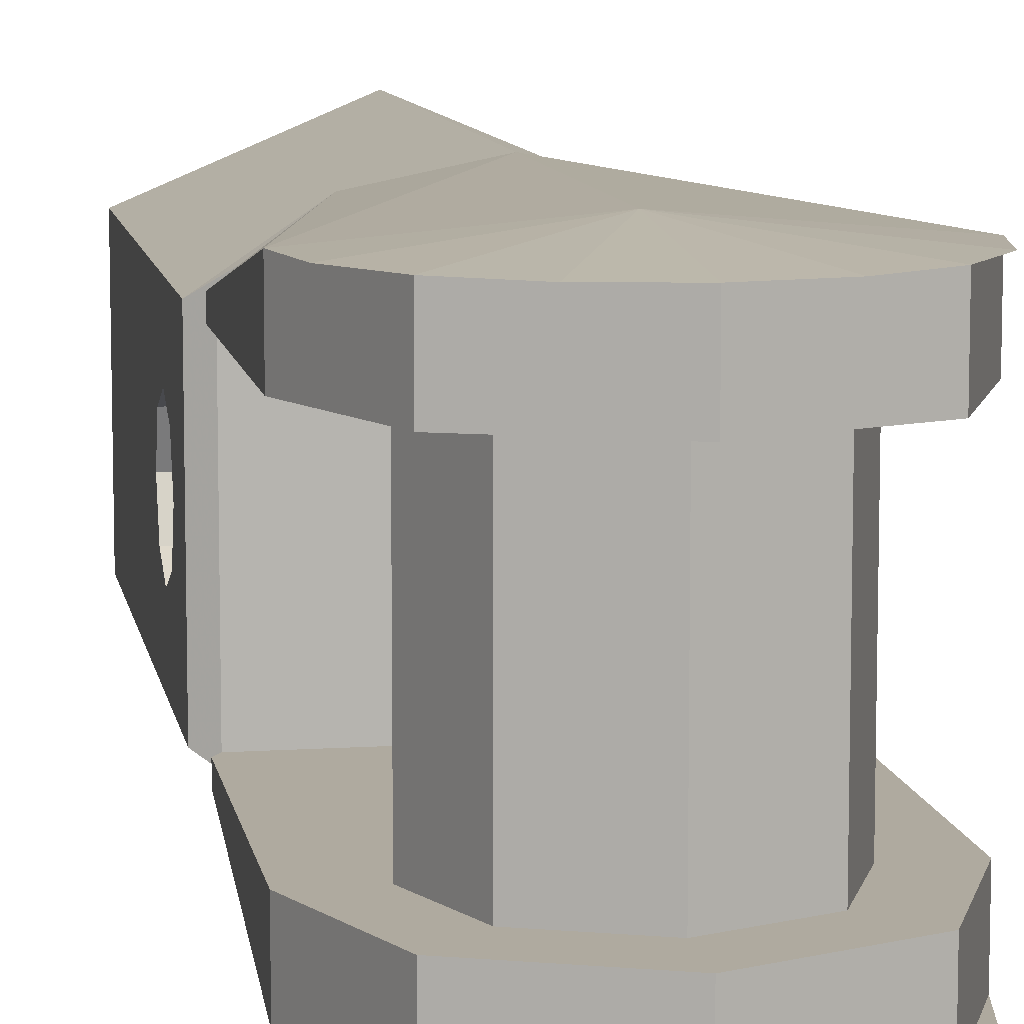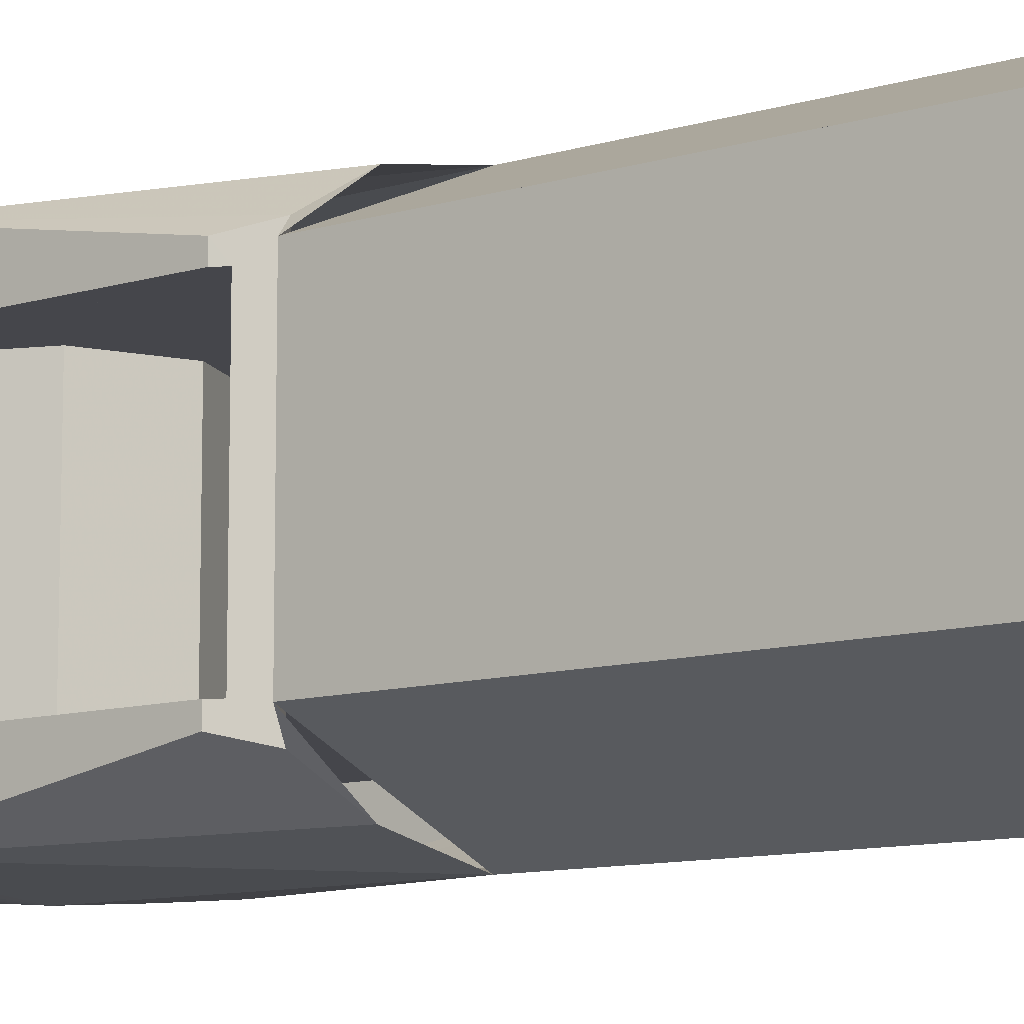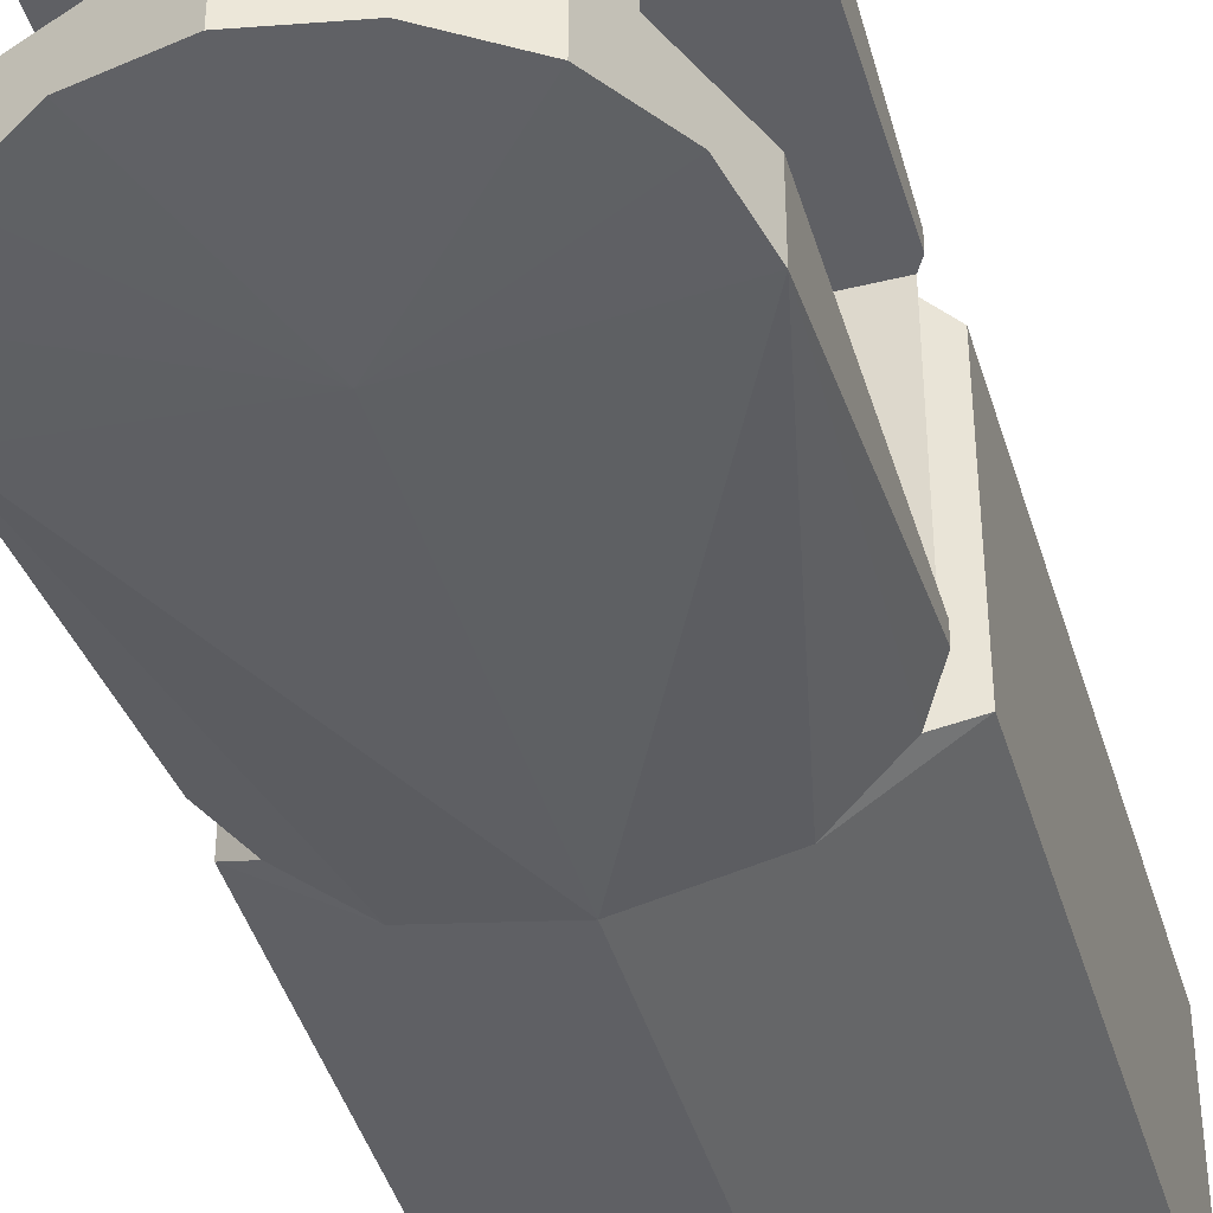
<metadata>
{"format":"obj","ext":"obj","renderer":"f3d","projection":"perspective","resolution":1024,"background":"white","views":[{"elev":9.5,"azim":170.3,"up":"+Z"},{"elev":-10.1,"azim":-51.7,"up":"+Z"},{"elev":-43.3,"azim":-163.7,"up":"+Z"}]}
</metadata>
<code>
v 0 -1.5 0.3431
v -0.3125 -1.5 0.2119
v -0.3125 -0.5775 0.2119
v 0 -0.5775 0.3431
v 0.3125 -1.5 0.2119
v 0 -1.5 0.3431
v 0 -0.5775 0.3431
v 0.3125 -0.5775 0.2119
v 0 -1.5 -0.3431
v -0.3125 -1.5 -0.2119
v -0.3125 -0.5775 -0.2119
v 0 -0.5775 -0.3431
v 0.3125 -1.5 -0.2119
v 0 -1.5 -0.3431
v 0 -0.5775 -0.3431
v 0.3125 -0.5775 -0.2119
v 0.3125 -1.5 0.2119
v 0 -1.5 0.3431
v -0.3125 -1.5 0.2119
v 0.3125 -1.5 -0.2119
v 0 -1.5 -0.3431
v -0.3125 -1.5 -0.2119
v -0.2 -1.5 0.2
v -0.1414 -1.5 0.1414
v 0 -1.5 0.2
v -0.2 -1.5 0.2
v -0.2 -1.5 0
v -0.1414 -1.5 0.1414
v -0.2 -1.5 -0.2
v -0.1414 -1.5 -0.1414
v -0.2 -1.5 0
v -0.2 -1.5 -0.2
v 0 -1.5 -0.2
v -0.1414 -1.5 -0.1414
v 0.2 -1.5 -0.2
v 0.1414 -1.5 -0.1414
v 0 -1.5 -0.2
v 0.2 -1.5 -0.2
v 0.2 -1.5 0
v 0.1414 -1.5 -0.1414
v 0.2 -1.5 0.2
v 0.1414 -1.5 0.1414
v 0.2 -1.5 0
v 0.2 -1.5 0.2
v 0 -1.5 0.2
v 0.1414 -1.5 0.1414
v 0.3125 -1.5 0.2119
v -0.3125 -1.5 0.2119
v -0.2 -1.5 0.2
v 0.2 -1.5 0.2
v 0.3125 -1.5 0.2119
v 0.2 -1.5 0.2
v 0.2 -1.5 -0.2
v 0.3125 -1.5 -0.2119
v 0.3125 -1.5 -0.2119
v 0.2 -1.5 -0.2
v -0.2 -1.5 -0.2
v -0.3125 -1.5 -0.2119
v -0.3125 -1.5 -0.2119
v -0.2 -1.5 -0.2
v -0.2 -1.5 0.2
v -0.3125 -1.5 0.2119
v 0.2887 -0.5 -0.2
v -0.2887 -0.5 -0.2
v -0.2887 -0.5 0.2
v 0.2887 -0.5 0.2
v -0.3125 -1.5 0.2119
v -0.3125 -0.5775 0.2119
v -0.3125 -0.5775 -0.2119
v -0.3125 -1.5 -0.2119
v 0 -1 0
v 0 -1 0.2
v 0.1414 -1 0.1414
v 0 -1 0
v 0.1414 -1 0.1414
v 0.2 -1 0
v 0 -1 0
v 0.2 -1 0
v 0.1414 -1 -0.1414
v 0 -1 0
v 0.1414 -1 -0.1414
v 0 -1 -0.2
v 0 -1 0
v 0 -1 -0.2
v -0.1414 -1 -0.1414
v 0 -1 0
v -0.1414 -1 -0.1414
v -0.2 -1 0
v 0 -1 0
v -0.2 -1 0
v -0.1414 -1 0.1414
v 0 -1 0
v -0.1414 -1 0.1414
v 0 -1 0.2
v 0.1414 -1 0.1414
v 0 -1 0.2
v 0 -1.5 0.2
v 0.1414 -1.5 0.1414
v 0.2 -1 0
v 0.1414 -1 0.1414
v 0.1414 -1.5 0.1414
v 0.2 -1.5 0
v 0.1414 -1 -0.1414
v 0.2 -1 0
v 0.2 -1.5 0
v 0.1414 -1.5 -0.1414
v 0 -1 -0.2
v 0.1414 -1 -0.1414
v 0.1414 -1.5 -0.1414
v 0 -1.5 -0.2
v -0.1414 -1 -0.1414
v 0 -1 -0.2
v 0 -1.5 -0.2
v -0.1414 -1.5 -0.1414
v -0.2 -1 0
v -0.1414 -1 -0.1414
v -0.1414 -1.5 -0.1414
v -0.2 -1.5 0
v -0.1414 -1 0.1414
v -0.2 -1 0
v -0.2 -1.5 0
v -0.1414 -1.5 0.1414
v 0 -1 0.2
v -0.1414 -1 0.1414
v -0.1414 -1.5 0.1414
v 0 -1.5 0.2
v 0 -0.8 0
v 0 -0.9 0
v 0 -0.8707 0.07071
v 0 -0.8 0
v 0 -0.8707 0.07071
v 0 -0.8 0.1
v 0 -0.8 0
v 0 -0.8 0.1
v 0 -0.7293 0.07071
v 0 -0.8 0
v 0 -0.7293 0.07071
v 0 -0.7 0
v 0 -0.8 0
v 0 -0.7 0
v 0 -0.7293 -0.07071
v 0 -0.8 0
v 0 -0.7293 -0.07071
v 0 -0.8 -0.1
v 0 -0.8 0
v 0 -0.8 -0.1
v 0 -0.8707 -0.07071
v 0 -0.8 0
v 0 -0.8707 -0.07071
v 0 -0.9 0
v 0 -0.8707 0.07071
v 0 -0.9 0
v 0.3125 -0.9 0
v 0.3125 -0.8707 0.07071
v 0 -0.8 0.1
v 0 -0.8707 0.07071
v 0.3125 -0.8707 0.07071
v 0.3125 -0.8 0.1
v 0 -0.7293 0.07071
v 0 -0.8 0.1
v 0.3125 -0.8 0.1
v 0.3125 -0.7293 0.07071
v 0 -0.7 0
v 0 -0.7293 0.07071
v 0.3125 -0.7293 0.07071
v 0.3125 -0.7 0
v 0 -0.7293 -0.07071
v 0 -0.7 0
v 0.3125 -0.7 0
v 0.3125 -0.7293 -0.07071
v 0 -0.8 -0.1
v 0 -0.7293 -0.07071
v 0.3125 -0.7293 -0.07071
v 0.3125 -0.8 -0.1
v 0 -0.8707 -0.07071
v 0 -0.8 -0.1
v 0.3125 -0.8 -0.1
v 0.3125 -0.8707 -0.07071
v 0 -0.9 0
v 0 -0.8707 -0.07071
v 0.3125 -0.8707 -0.07071
v 0.3125 -0.9 0
v 0.3125 -0.9 -0.1
v 0.3125 -0.8707 -0.07071
v 0.3125 -0.9 0
v 0.3125 -0.9 -0.1
v 0.3125 -0.8 -0.1
v 0.3125 -0.8707 -0.07071
v 0.3125 -0.7 -0.1
v 0.3125 -0.7293 -0.07071
v 0.3125 -0.8 -0.1
v 0.3125 -0.7 -0.1
v 0.3125 -0.7 0
v 0.3125 -0.7293 -0.07071
v 0.3125 -0.7 0.1
v 0.3125 -0.7293 0.07071
v 0.3125 -0.7 0
v 0.3125 -0.7 0.1
v 0.3125 -0.8 0.1
v 0.3125 -0.7293 0.07071
v 0.3125 -0.9 0.1
v 0.3125 -0.8707 0.07071
v 0.3125 -0.8 0.1
v 0.3125 -0.9 0.1
v 0.3125 -0.9 0
v 0.3125 -0.8707 0.07071
v 0.3125 -0.9 0.1
v 0.3125 -1.5 0.2119
v 0.3125 -1.5 -0.2119
v 0.3125 -0.9 -0.1
v 0.3125 -1.5 0.2119
v 0.3125 -0.9 0.1
v 0.3125 -0.7 0.1
v 0.3125 -0.5775 0.2119
v 0.3125 -0.5775 0.2119
v 0.3125 -0.7 0.1
v 0.3125 -0.7 -0.1
v 0.3125 -0.5775 -0.2119
v 0.3125 -0.5775 -0.2119
v 0.3125 -0.7 -0.1
v 0.3125 -0.9 -0.1
v 0.3125 -1.5 -0.2119
v 0.1414 -0.1414 -0.2
v 0.2 0 -0.2
v 0.2 0 0.2
v 0.1414 -0.1414 0.2
v 0 -0.2 -0.2
v 0.1414 -0.1414 -0.2
v 0.1414 -0.1414 0.2
v 0 -0.2 0.2
v -0.1414 -0.1414 -0.2
v 0 -0.2 -0.2
v 0 -0.2 0.2
v -0.1414 -0.1414 0.2
v -0.2 0 -0.2
v -0.1414 -0.1414 -0.2
v -0.1414 -0.1414 0.2
v -0.2 0 0.2
v -0.1414 0.1414 -0.2
v -0.2 0 -0.2
v -0.2 0 0.2
v -0.1414 0.1414 0.2
v 0 0.2 -0.2
v -0.1414 0.1414 -0.2
v -0.1414 0.1414 0.2
v 0 0.2 0.2
v 0.1414 0.1414 -0.2
v 0 0.2 -0.2
v 0 0.2 0.2
v 0.1414 0.1414 0.2
v 0.2 0 -0.2
v 0.1414 0.1414 -0.2
v 0.1414 0.1414 0.2
v 0.2 0 0.2
v 0.2121 0.2121 0.3169
v 0.3 0 0.3169
v 0.3 0 0.2
v 0.2121 0.2121 0.2
v 0 0.3 0.3169
v 0.2121 0.2121 0.3169
v 0.2121 0.2121 0.2
v 0 0.3 0.2
v -0.2121 0.2121 0.3169
v 0 0.3 0.3169
v 0 0.3 0.2
v -0.2121 0.2121 0.2
v -0.3 0 0.3169
v -0.2121 0.2121 0.3169
v -0.2121 0.2121 0.2
v -0.3 0 0.2
v 0 0 0.3431
v -0.1148 0.2772 0.3169
v 0 0.3 0.3169
v 0 0 0.3431
v -0.2121 0.2121 0.3169
v -0.1148 0.2772 0.3169
v 0 0 0.3431
v -0.2772 0.1148 0.3169
v -0.2121 0.2121 0.3169
v 0 0 0.3431
v -0.3 0 0.3169
v -0.2772 0.1148 0.3169
v 0 0 0.3431
v 0.2772 0.1148 0.3169
v 0.3 0 0.3169
v 0 0 0.3431
v 0.2121 0.2121 0.3169
v 0.2772 0.1148 0.3169
v 0 0 0.3431
v 0.1148 0.2772 0.3169
v 0.2121 0.2121 0.3169
v 0 0 0.3431
v 0 0.3 0.3169
v 0.1148 0.2772 0.3169
v -0.3 0 0.2
v -0.2121 0.2121 0.2
v -0.1414 0.1414 0.2
v -0.2 0 0.2
v -0.2121 0.2121 0.2
v 0 0.3 0.2
v 0 0.2 0.2
v -0.1414 0.1414 0.2
v 0 0.3 0.2
v 0.2121 0.2121 0.2
v 0.1414 0.1414 0.2
v 0 0.2 0.2
v 0.2121 0.2121 0.2
v 0.3 0 0.2
v 0.2 0 0.2
v 0.1414 0.1414 0.2
v 0.3 0 0.2
v 0.2121 -0.2121 0.2
v 0.1414 -0.1414 0.2
v 0.2 0 0.2
v 0.2121 -0.2121 0.2
v 0 -0.3 0.2
v 0 -0.2 0.2
v 0.1414 -0.1414 0.2
v 0 -0.3 0.2
v -0.2121 -0.2121 0.2
v -0.1414 -0.1414 0.2
v 0 -0.2 0.2
v -0.2121 -0.2121 0.2
v -0.3 0 0.2
v -0.2 0 0.2
v -0.1414 -0.1414 0.2
v -0.3 -0.3 0.2
v -0.2121 -0.2121 0.2
v -0.3 0 0.2
v -0.3 -0.3 0.2
v 0 -0.3 0.2
v -0.2121 -0.2121 0.2
v 0.3 -0.3 0.2
v 0.2121 -0.2121 0.2
v 0 -0.3 0.2
v 0.3 -0.3 0.2
v 0.3 0 0.2
v 0.2121 -0.2121 0.2
v -0.2121 0.2121 -0.3169
v -0.3 0 -0.3169
v -0.3 0 -0.2
v -0.2121 0.2121 -0.2
v 0 0.3 -0.3169
v -0.2121 0.2121 -0.3169
v -0.2121 0.2121 -0.2
v 0 0.3 -0.2
v 0.2121 0.2121 -0.3169
v 0 0.3 -0.3169
v 0 0.3 -0.2
v 0.2121 0.2121 -0.2
v 0.3 0 -0.3169
v 0.2121 0.2121 -0.3169
v 0.2121 0.2121 -0.2
v 0.3 0 -0.2
v 0 0 -0.3431
v 0.1148 0.2772 -0.3169
v 0 0.3 -0.3169
v 0 0 -0.3431
v 0.2121 0.2121 -0.3169
v 0.1148 0.2772 -0.3169
v 0 0 -0.3431
v 0.2772 0.1148 -0.3169
v 0.2121 0.2121 -0.3169
v 0 0 -0.3431
v 0.3 0 -0.3169
v 0.2772 0.1148 -0.3169
v 0 0 -0.3431
v -0.2772 0.1148 -0.3169
v -0.3 0 -0.3169
v 0 0 -0.3431
v -0.2121 0.2121 -0.3169
v -0.2772 0.1148 -0.3169
v 0 0 -0.3431
v -0.1148 0.2772 -0.3169
v -0.2121 0.2121 -0.3169
v 0 0 -0.3431
v 0 0.3 -0.3169
v -0.1148 0.2772 -0.3169
v 0.3 0 -0.2
v 0.2121 0.2121 -0.2
v 0.1414 0.1414 -0.2
v 0.2 0 -0.2
v 0.2121 0.2121 -0.2
v 0 0.3 -0.2
v 0 0.2 -0.2
v 0.1414 0.1414 -0.2
v 0 0.3 -0.2
v -0.2121 0.2121 -0.2
v -0.1414 0.1414 -0.2
v 0 0.2 -0.2
v -0.2121 0.2121 -0.2
v -0.3 0 -0.2
v -0.2 0 -0.2
v -0.1414 0.1414 -0.2
v -0.3 0 -0.2
v -0.2121 -0.2121 -0.2
v -0.1414 -0.1414 -0.2
v -0.2 0 -0.2
v -0.2121 -0.2121 -0.2
v 0 -0.3 -0.2
v 0 -0.2 -0.2
v -0.1414 -0.1414 -0.2
v 0 -0.3 -0.2
v 0.2121 -0.2121 -0.2
v 0.1414 -0.1414 -0.2
v 0 -0.2 -0.2
v 0.2121 -0.2121 -0.2
v 0.3 0 -0.2
v 0.2 0 -0.2
v 0.1414 -0.1414 -0.2
v 0.3 -0.3 -0.2
v 0.2121 -0.2121 -0.2
v 0.3 0 -0.2
v 0.3 -0.3 -0.2
v 0 -0.3 -0.2
v 0.2121 -0.2121 -0.2
v -0.3 -0.3 -0.2
v -0.2121 -0.2121 -0.2
v 0 -0.3 -0.2
v -0.3 -0.3 -0.2
v -0.3 0 -0.2
v -0.2121 -0.2121 -0.2
v 0.2887 -0.5 -0.2
v 0.2887 -0.5 0.2
v 0.261 -0.5475 0.2467
v 0.261 -0.5475 -0.2467
v 0.261 -0.5475 0.2467
v 0.3125 -0.5775 0.2119
v 0.3125 -0.5775 -0.2119
v 0.261 -0.5475 -0.2467
v 0.3 -0.4804 0.2
v 0.2887 -0.5 0.2
v -0.2887 -0.5 0.2
v -0.3 -0.4804 0.2
v -0.3 -0.3 0.2
v 0.3 -0.3 0.2
v 0.3 -0.4804 0.2
v -0.3 -0.4804 0.2
v -0.2887 -0.5 0.2
v -0.2887 -0.5 -0.2
v -0.261 -0.5475 -0.2467
v -0.261 -0.5475 0.2467
v -0.261 -0.5475 -0.2467
v -0.3125 -0.5775 -0.2119
v -0.3125 -0.5775 0.2119
v -0.261 -0.5475 0.2467
v -0.3 -0.4804 -0.2
v -0.2887 -0.5 -0.2
v 0.2887 -0.5 -0.2
v 0.3 -0.4804 -0.2
v 0.3 -0.3 -0.2
v -0.3 -0.3 -0.2
v -0.3 -0.4804 -0.2
v 0.3 -0.4804 -0.2
v 0.3 -0.4804 0.2
v 0.3 0 0.2
v 0.3 0 0.3169
v 0.3 -0.4805 0.2295
v 0 0 0.3431
v 0 -0.5775 0.3431
v 0.3 0 0.3169
v 0.1691 -0.5775 0.309
v 0.3 0 0.3169
v 0 -0.5775 0.3431
v 0.261 -0.5475 0.2467
v 0.1691 -0.5775 0.309
v 0.3125 -0.5775 0.2119
v 0.261 -0.5475 0.2467
v 0.3 -0.4805 0.2295
v 0.3 0 0.3169
v 0.1691 -0.5775 0.309
v 0.2887 -0.5 0.2
v 0.3 -0.4804 0.2
v 0.3 -0.4805 0.2295
v 0.261 -0.5475 0.2467
v -0.3 0 0.3169
v -0.3 0 0.2
v -0.3 -0.4804 0.2
v -0.3 -0.4805 0.2295
v 0 0 0.3431
v -0.3 0 0.3169
v 0 -0.5775 0.3431
v -0.1691 -0.5775 0.309
v 0 -0.5775 0.3431
v -0.3 0 0.3169
v -0.261 -0.5475 0.2467
v -0.3125 -0.5775 0.2119
v -0.1691 -0.5775 0.309
v -0.3 0 0.3169
v -0.3 -0.4805 0.2295
v -0.261 -0.5475 0.2467
v -0.1691 -0.5775 0.309
v -0.3 -0.4805 0.2295
v -0.3 -0.4804 0.2
v -0.2887 -0.5 0.2
v -0.261 -0.5475 0.2467
v -0.3 -0.4804 -0.2
v -0.3 0 -0.2
v -0.3 0 -0.3169
v -0.3 -0.4805 -0.2295
v 0 -0.5775 -0.3431
v -0.3 0 -0.3169
v 0 0 -0.3431
v -0.3 0 -0.3169
v 0 -0.5775 -0.3431
v -0.1691 -0.5775 -0.309
v -0.1691 -0.5775 -0.309
v -0.3125 -0.5775 -0.2119
v -0.261 -0.5475 -0.2467
v -0.261 -0.5475 -0.2467
v -0.3 -0.4805 -0.2295
v -0.3 0 -0.3169
v -0.1691 -0.5775 -0.309
v -0.2887 -0.5 -0.2
v -0.3 -0.4804 -0.2
v -0.3 -0.4805 -0.2295
v -0.261 -0.5475 -0.2467
v 0.3 0 -0.3169
v 0.3 0 -0.2
v 0.3 -0.4804 -0.2
v 0.3 -0.4805 -0.2295
v 0.3 0 -0.3169
v 0 -0.5775 -0.3431
v 0 0 -0.3431
v 0 -0.5775 -0.3431
v 0.3 0 -0.3169
v 0.1691 -0.5775 -0.309
v 0.3125 -0.5775 -0.2119
v 0.1691 -0.5775 -0.309
v 0.261 -0.5475 -0.2467
v 0.3 0 -0.3169
v 0.3 -0.4805 -0.2295
v 0.261 -0.5475 -0.2467
v 0.1691 -0.5775 -0.309
v 0.3 -0.4805 -0.2295
v 0.3 -0.4804 -0.2
v 0.2887 -0.5 -0.2
v 0.261 -0.5475 -0.2467
g mesh803963
f 1 3 2
f 3 1 4
f 5 7 6
f 7 5 8
g mesh803966
f 9 10 11
f 11 12 9
f 13 14 15
f 15 16 13
g mesh803968
f 17 18 19
g mesh803970
f 20 22 21
g mesh803972
f 23 24 25
f 26 27 28
f 29 30 31
f 32 33 34
f 35 36 37
f 38 39 40
f 41 42 43
f 44 45 46
f 47 48 49
f 49 50 47
f 51 52 53
f 53 54 51
f 55 56 57
f 57 58 55
f 59 60 61
f 61 62 59
f 63 64 65
f 65 66 63
f 67 68 69
f 69 70 67
g mesh803977
f 71 73 72
f 74 76 75
f 77 79 78
f 80 82 81
f 83 85 84
f 86 88 87
f 89 91 90
f 92 94 93
g mesh803979
f 95 97 96
f 97 95 98
f 99 101 100
f 101 99 102
f 103 105 104
f 105 103 106
f 107 109 108
f 109 107 110
f 111 113 112
f 113 111 114
f 115 117 116
f 117 115 118
f 119 121 120
f 121 119 122
f 123 125 124
f 125 123 126
g mesh803986
f 127 129 128
f 130 132 131
f 133 135 134
f 136 138 137
f 139 141 140
f 142 144 143
f 145 147 146
f 148 150 149
g mesh803988
f 151 153 152
f 153 151 154
f 155 157 156
f 157 155 158
f 159 161 160
f 161 159 162
f 163 165 164
f 165 163 166
f 167 169 168
f 169 167 170
f 171 173 172
f 173 171 174
f 175 177 176
f 177 175 178
f 179 181 180
f 181 179 182
g mesh803991
f 183 184 185
f 186 187 188
f 189 190 191
f 192 193 194
f 195 196 197
f 198 199 200
f 201 202 203
f 204 205 206
f 207 208 209
f 209 210 207
f 211 212 213
f 213 214 211
f 215 216 217
f 217 218 215
f 219 220 221
f 221 222 219
g mesh803996
f 223 224 225
f 225 226 223
f 227 228 229
f 229 230 227
f 231 232 233
f 233 234 231
f 235 236 237
f 237 238 235
f 239 240 241
f 241 242 239
f 243 244 245
f 245 246 243
f 247 248 249
f 249 250 247
f 251 252 253
f 253 254 251
g mesh804002
f 255 256 257
f 257 258 255
f 259 260 261
f 261 262 259
f 263 264 265
f 265 266 263
f 267 268 269
f 269 270 267
g mesh804006
f 271 273 272
f 274 276 275
f 277 279 278
f 280 282 281
f 283 285 284
f 286 288 287
f 289 291 290
f 292 294 293
g mesh804008
f 295 296 297
f 297 298 295
f 299 300 301
f 301 302 299
f 303 304 305
f 305 306 303
f 307 308 309
f 309 310 307
f 311 312 313
f 313 314 311
f 315 316 317
f 317 318 315
f 319 320 321
f 321 322 319
f 323 324 325
f 325 326 323
g mesh804010
f 327 329 328
f 330 332 331
f 333 335 334
f 336 338 337
g mesh804014
f 339 340 341
f 341 342 339
f 343 344 345
f 345 346 343
f 347 348 349
f 349 350 347
f 351 352 353
f 353 354 351
g mesh804018
f 355 357 356
f 358 360 359
f 361 363 362
f 364 366 365
f 367 369 368
f 370 372 371
f 373 375 374
f 376 378 377
g mesh804020
f 379 380 381
f 381 382 379
f 383 384 385
f 385 386 383
f 387 388 389
f 389 390 387
f 391 392 393
f 393 394 391
f 395 396 397
f 397 398 395
f 399 400 401
f 401 402 399
f 403 404 405
f 405 406 403
f 407 408 409
f 409 410 407
g mesh804022
f 411 413 412
f 414 416 415
f 417 419 418
f 420 422 421
f 423 424 425
f 425 426 423
f 427 428 429
f 429 430 427
f 431 432 433
f 433 434 431
f 435 436 437
f 437 438 435
f 439 440 441
f 441 442 439
f 443 444 445
f 445 446 443
f 447 448 449
f 449 450 447
f 451 452 453
f 453 454 451
f 455 456 457
f 457 458 455
f 459 460 461
f 462 463 464
f 465 466 467
f 468 469 470
f 470 471 468
f 472 473 474
f 474 475 472
f 476 477 478
f 478 479 476
f 480 481 482
f 483 484 485
f 486 487 488
f 489 490 491
f 491 492 489
f 493 494 495
f 495 496 493
f 497 498 499
f 499 500 497
f 501 502 503
f 504 505 506
f 507 508 509
f 510 511 512
f 512 513 510
f 514 515 516
f 516 517 514
f 518 519 520
f 520 521 518
f 522 523 524
f 525 526 527
f 528 529 530
f 531 532 533
f 533 534 531
f 535 536 537
f 537 538 535

</code>
